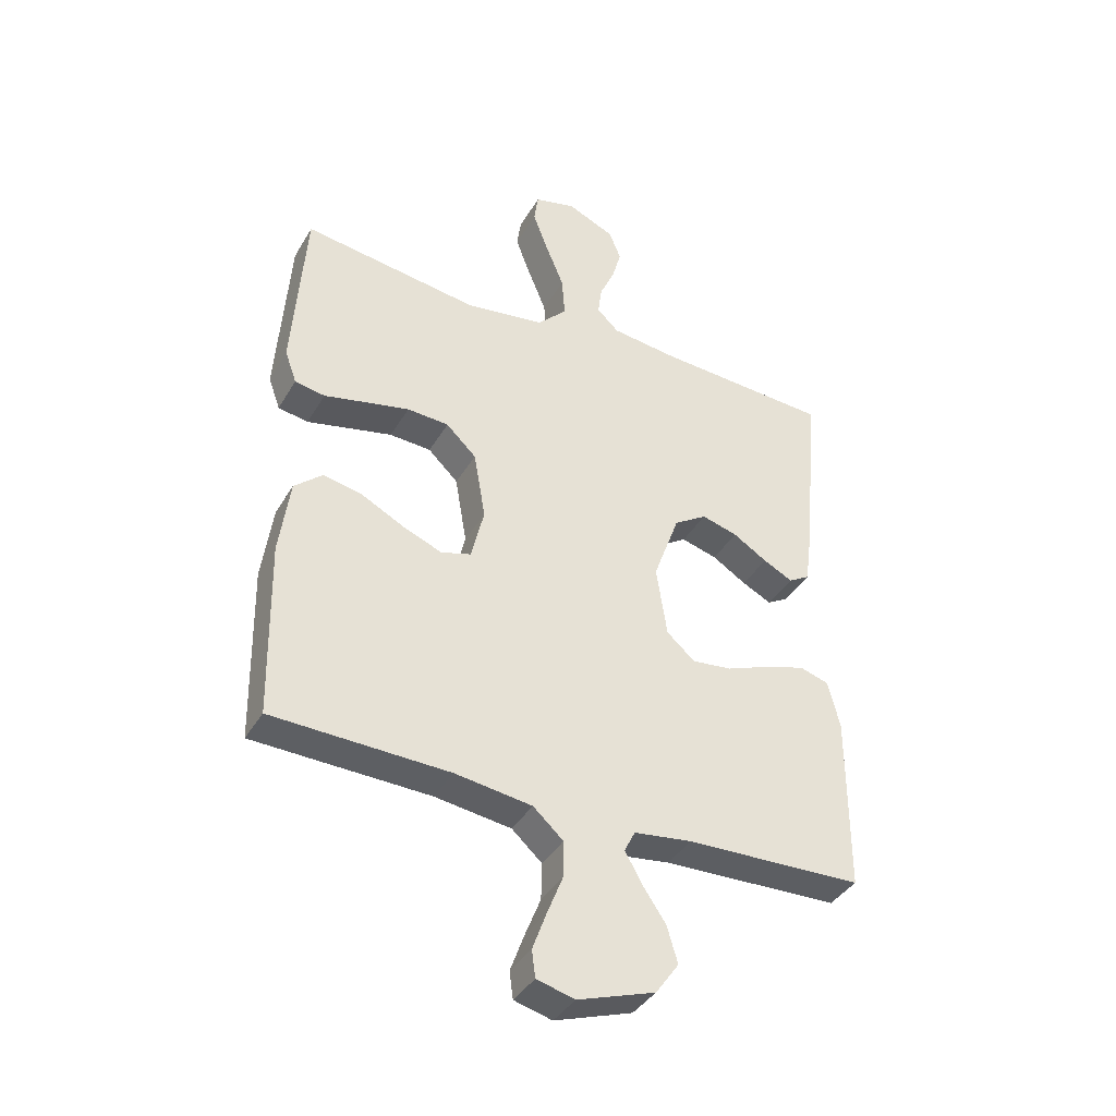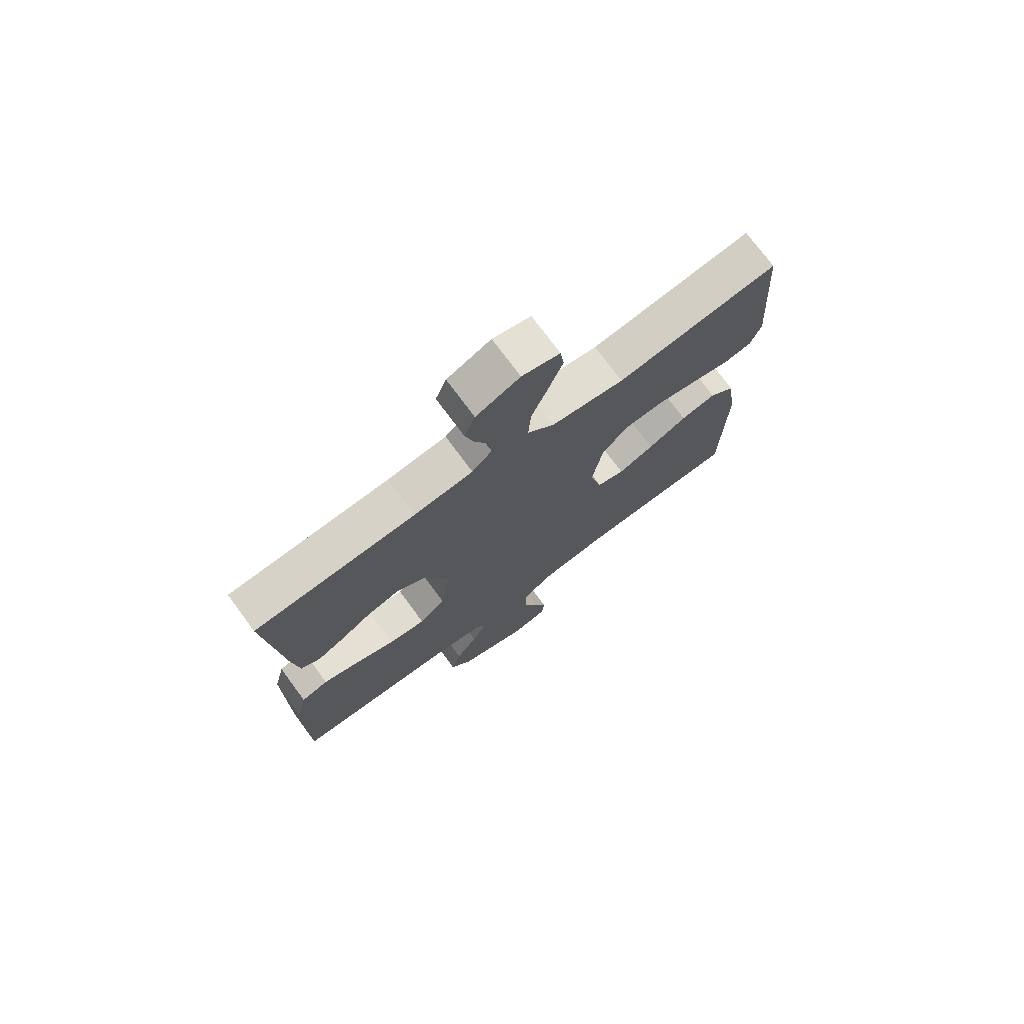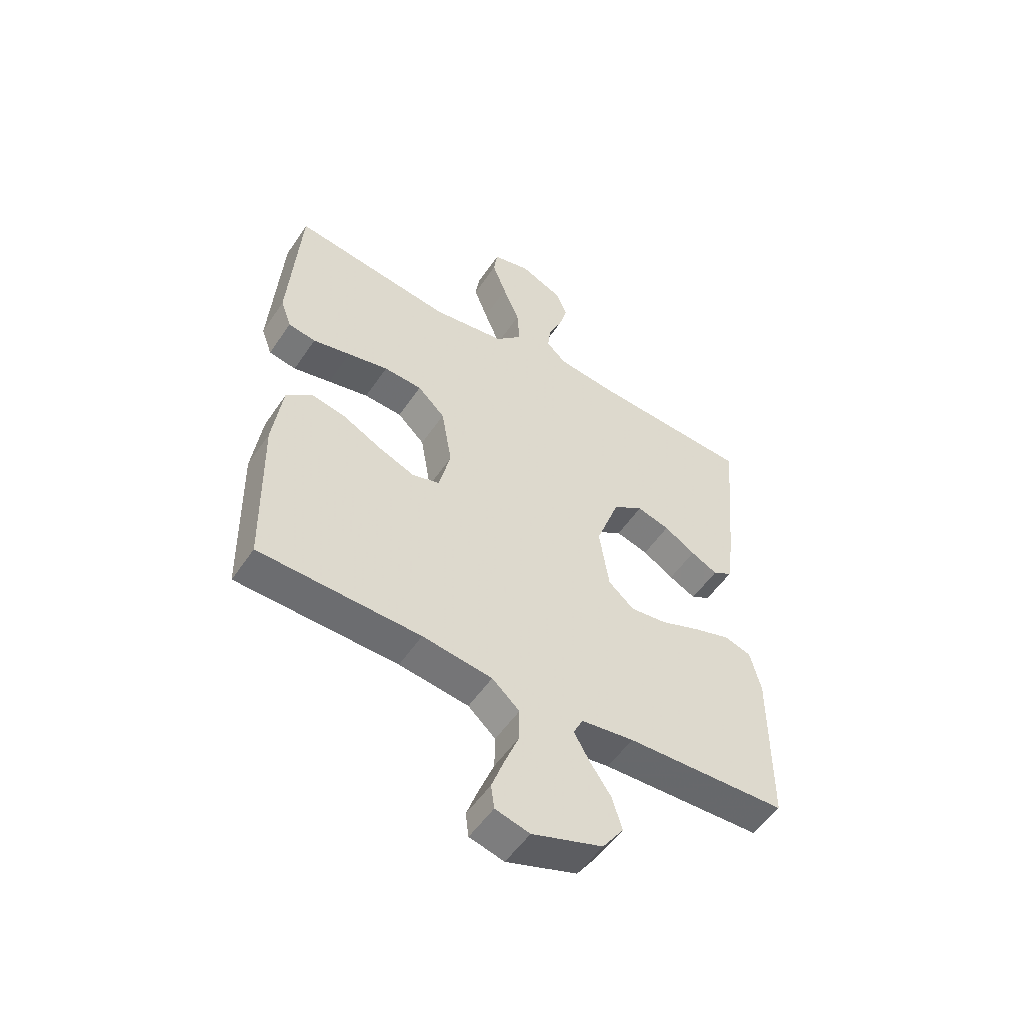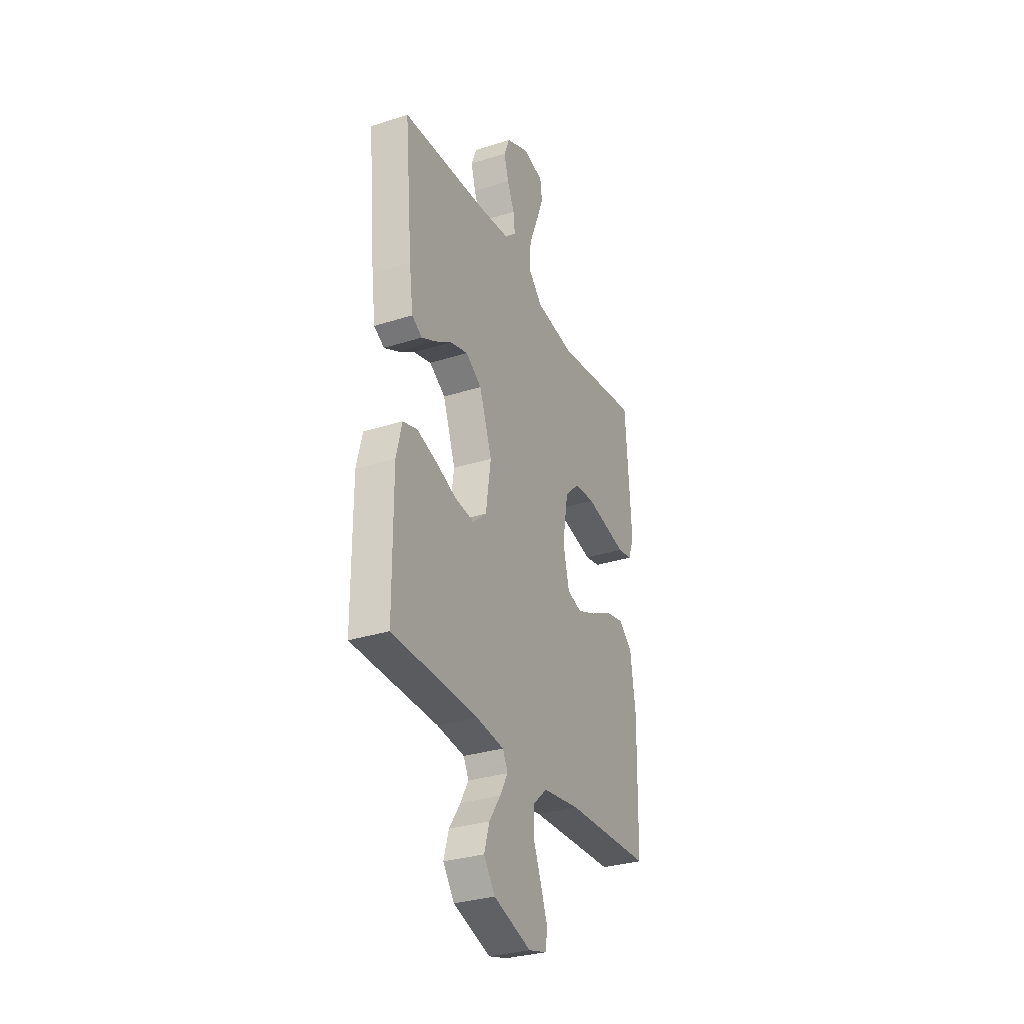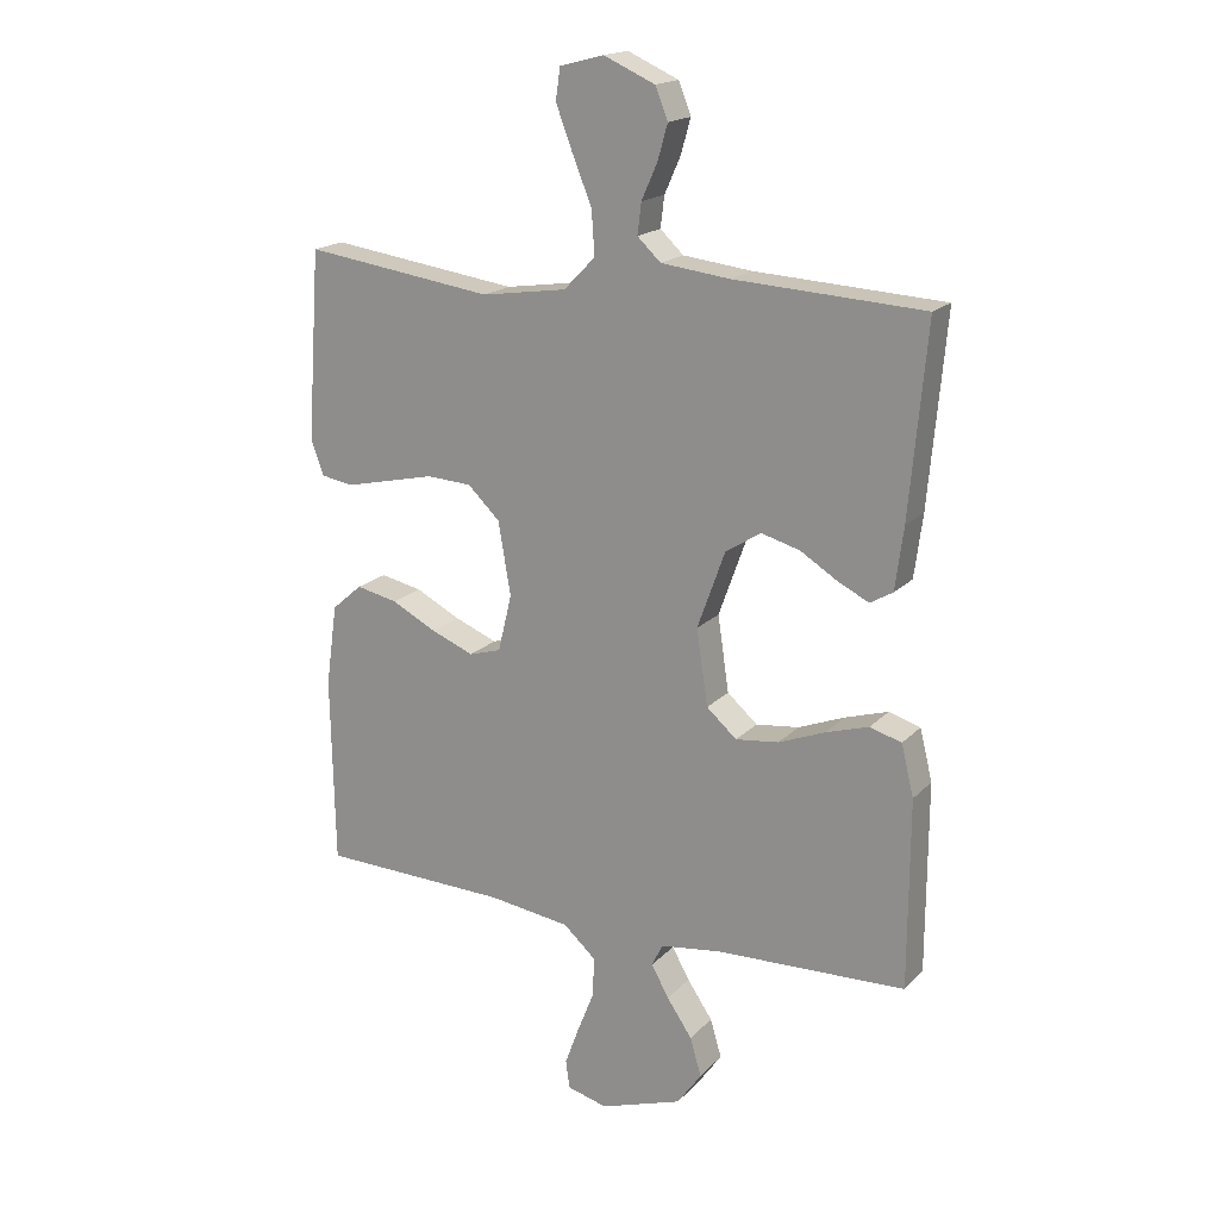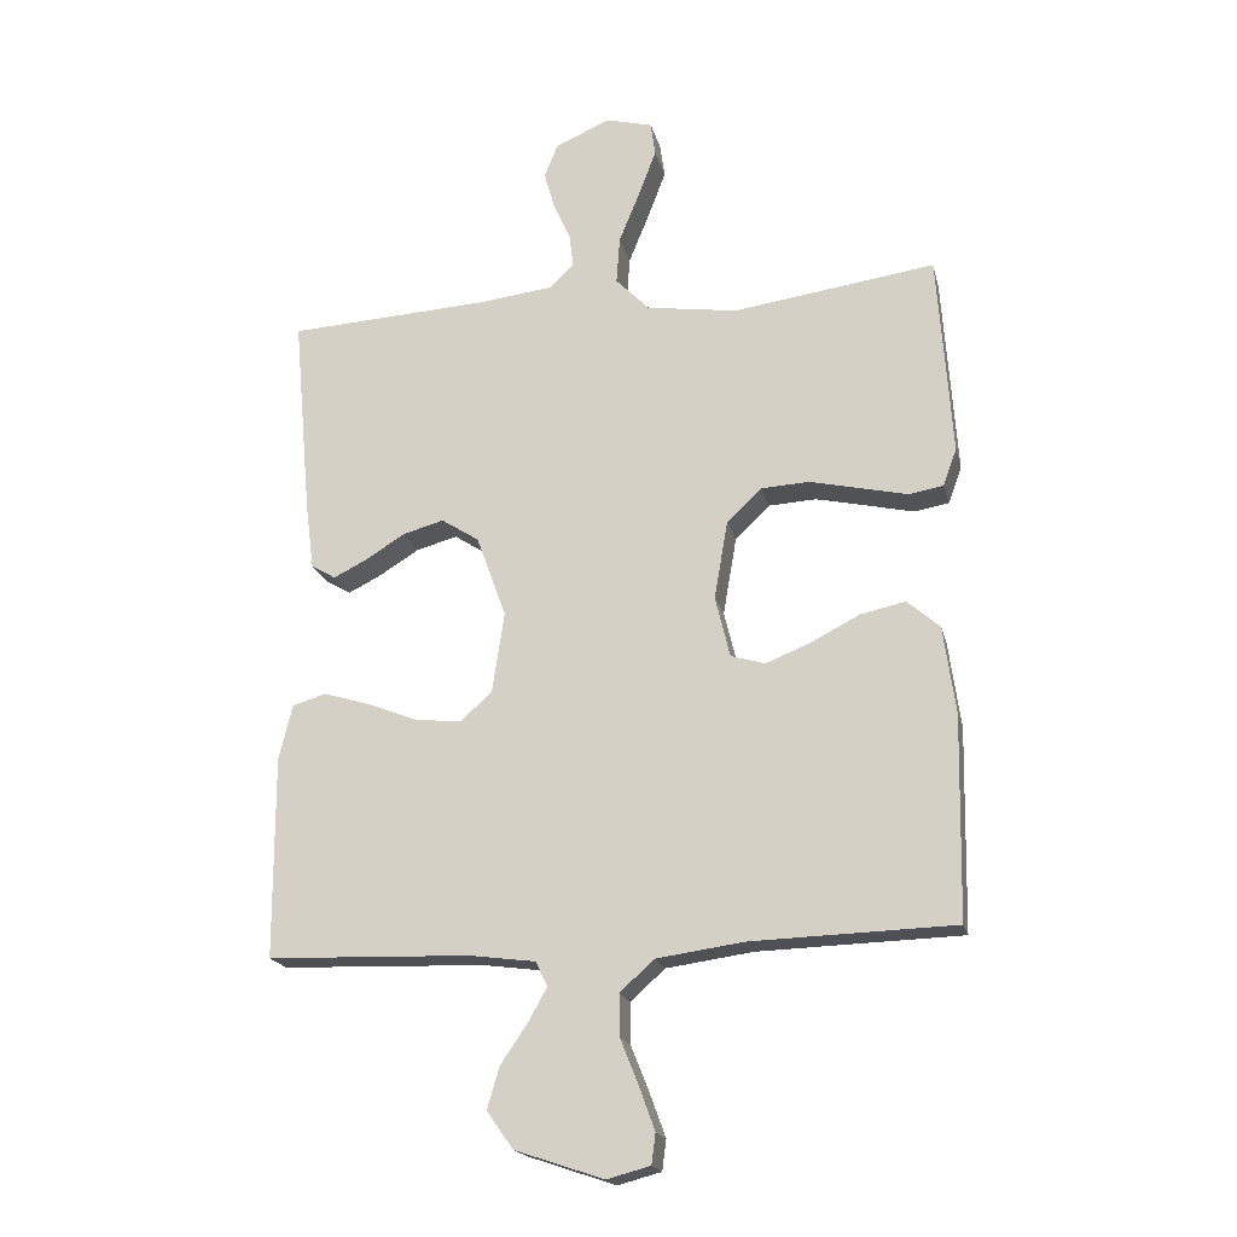
<metadata>
{"format":"obj","ext":"obj","renderer":"f3d","projection":"perspective","resolution":1024,"background":"white","views":[{"elev":-39.0,"azim":152.4,"up":"+Z"},{"elev":74.2,"azim":-36.4,"up":"+Z"},{"elev":-53.2,"azim":146.8,"up":"+Z"},{"elev":-31.0,"azim":-65.5,"up":"+Z"},{"elev":18.1,"azim":-151.2,"up":"+Z"},{"elev":-19.2,"azim":13.1,"up":"+Z"}]}
</metadata>
<code>
v -0.5 0.07 -0.5
v -0.501 0.07 -0.2
v -0.481 0.07 -0.119
v -0.431 0.07 -0.104
v -0.363 0.07 -0.125
v -0.289 0.07 -0.154
v -0.221 0.07 -0.162
v -0.173 0.07 -0.12
v -0.155 0.07 0
v -0.199 0.07 0.122
v -0.255 0.07 0.158
v -0.316 0.07 0.141
v -0.374 0.07 0.105
v -0.424 0.07 0.08
v -0.46 0.07 0.101
v -0.473 0.07 0.2
v -0.5 0.07 0.5
v -0.2 0.07 0.517
v -0.091 0.07 0.53
v -0.054 0.07 0.565
v -0.06 0.07 0.614
v -0.085 0.07 0.67
v -0.101 0.07 0.726
v -0.081 0.07 0.776
v 0 0.07 0.812
v 0.07 0.07 0.794
v 0.077 0.07 0.744
v 0.051 0.07 0.675
v 0.02 0.07 0.599
v 0.015 0.07 0.529
v 0.065 0.07 0.478
v 0.2 0.07 0.458
v 0.5 0.07 0.5
v 0.521 0.07 0.2
v 0.501 0.07 0.145
v 0.45 0.07 0.136
v 0.38 0.07 0.152
v 0.304 0.07 0.169
v 0.233 0.07 0.165
v 0.182 0.07 0.116
v 0.162 0.07 0
v 0.184 0.07 -0.091
v 0.235 0.07 -0.106
v 0.302 0.07 -0.079
v 0.374 0.07 -0.042
v 0.44 0.07 -0.028
v 0.488 0.07 -0.07
v 0.506 0.07 -0.2
v 0.5 0.07 -0.5
v 0.2 0.07 -0.509
v 0.07 0.07 -0.527
v 0.019 0.07 -0.573
v 0.02 0.07 -0.635
v 0.047 0.07 -0.703
v 0.07 0.07 -0.766
v 0.064 0.07 -0.811
v 0 0.07 -0.828
v -0.131 0.07 -0.784
v -0.17 0.07 -0.729
v -0.152 0.07 -0.668
v -0.112 0.07 -0.609
v -0.084 0.07 -0.559
v -0.102 0.07 -0.523
v -0.2 0.07 -0.51
v -0.5 0 -0.5
v -0.501 0 -0.2
v -0.481 0 -0.119
v -0.431 0 -0.104
v -0.363 0 -0.125
v -0.289 0 -0.154
v -0.221 0 -0.162
v -0.173 0 -0.12
v -0.155 0 0
v -0.199 0 0.122
v -0.255 0 0.158
v -0.316 0 0.141
v -0.374 0 0.105
v -0.424 0 0.08
v -0.46 0 0.101
v -0.473 0 0.2
v -0.5 0 0.5
v -0.2 0 0.517
v -0.091 0 0.53
v -0.054 0 0.565
v -0.06 0 0.614
v -0.085 0 0.67
v -0.101 0 0.726
v -0.081 0 0.776
v 0 0 0.812
v 0.07 0 0.794
v 0.077 0 0.744
v 0.051 0 0.675
v 0.02 0 0.599
v 0.015 0 0.529
v 0.065 0 0.478
v 0.2 0 0.458
v 0.5 0 0.5
v 0.521 0 0.2
v 0.501 0 0.145
v 0.45 0 0.136
v 0.38 0 0.152
v 0.304 0 0.169
v 0.233 0 0.165
v 0.182 0 0.116
v 0.162 0 0
v 0.184 0 -0.091
v 0.235 0 -0.106
v 0.302 0 -0.079
v 0.374 0 -0.042
v 0.44 0 -0.028
v 0.488 0 -0.07
v 0.506 0 -0.2
v 0.5 0 -0.5
v 0.2 0 -0.509
v 0.07 0 -0.527
v 0.019 0 -0.573
v 0.02 0 -0.635
v 0.047 0 -0.703
v 0.07 0 -0.766
v 0.064 0 -0.811
v 0 0 -0.828
v -0.131 0 -0.784
v -0.17 0 -0.729
v -0.152 0 -0.668
v -0.112 0 -0.609
v -0.084 0 -0.559
v -0.102 0 -0.523
v -0.2 0 -0.51
f 59 60 61
f 58 59 61
f 57 58 61
f 56 57 61
f 55 56 61
f 54 55 61
f 53 54 61
f 52 53 61 62
f 51 52 62 63
f 48 49 50
f 47 48 50
f 46 47 50
f 45 46 50
f 44 45 50
f 51 63 64
f 50 51 64
f 44 50 64
f 43 44 64
f 35 36 37
f 34 35 37
f 33 34 37
f 32 33 37
f 31 32 37 38
f 30 31 38 39
f 27 28 29
f 26 27 29
f 25 26 29
f 24 25 29
f 23 24 29
f 22 23 29
f 21 22 29
f 20 21 29 30
f 30 39 40
f 20 30 40
f 19 20 40
f 16 17 18
f 15 16 18
f 14 15 18
f 13 14 18
f 12 13 18
f 11 12 18 19
f 4 5 6
f 3 4 6
f 2 3 6
f 1 2 6
f 64 1 6
f 64 6 7
f 64 7 8
f 43 64 8
f 42 43 8
f 41 42 8 9
f 19 40 41
f 11 19 41
f 10 11 41
f 9 10 41
f 125 124 123
f 125 123 122
f 125 122 121
f 125 121 120
f 125 120 119
f 125 119 118
f 125 118 117
f 126 125 117 116
f 127 126 116 115
f 114 113 112
f 114 112 111
f 114 111 110
f 114 110 109
f 114 109 108
f 128 127 115
f 128 115 114
f 128 114 108
f 128 108 107
f 101 100 99
f 101 99 98
f 101 98 97
f 101 97 96
f 102 101 96 95
f 103 102 95 94
f 93 92 91
f 93 91 90
f 93 90 89
f 93 89 88
f 93 88 87
f 93 87 86
f 93 86 85
f 94 93 85 84
f 104 103 94
f 104 94 84
f 104 84 83
f 82 81 80
f 82 80 79
f 82 79 78
f 82 78 77
f 82 77 76
f 83 82 76 75
f 70 69 68
f 70 68 67
f 70 67 66
f 70 66 65
f 70 65 128
f 71 70 128
f 72 71 128
f 72 128 107
f 72 107 106
f 73 72 106 105
f 105 104 83
f 105 83 75
f 105 75 74
f 105 74 73
f 1 65 66 2
f 2 66 67 3
f 3 67 68 4
f 4 68 69 5
f 5 69 70 6
f 6 70 71 7
f 7 71 72 8
f 8 72 73 9
f 9 73 74 10
f 10 74 75 11
f 11 75 76 12
f 12 76 77 13
f 13 77 78 14
f 14 78 79 15
f 15 79 80 16
f 16 80 81 17
f 17 81 82 18
f 18 82 83 19
f 19 83 84 20
f 20 84 85 21
f 21 85 86 22
f 22 86 87 23
f 23 87 88 24
f 24 88 89 25
f 25 89 90 26
f 26 90 91 27
f 27 91 92 28
f 28 92 93 29
f 29 93 94 30
f 30 94 95 31
f 31 95 96 32
f 32 96 97 33
f 33 97 98 34
f 34 98 99 35
f 35 99 100 36
f 36 100 101 37
f 37 101 102 38
f 38 102 103 39
f 39 103 104 40
f 40 104 105 41
f 41 105 106 42
f 42 106 107 43
f 43 107 108 44
f 44 108 109 45
f 45 109 110 46
f 46 110 111 47
f 47 111 112 48
f 48 112 113 49
f 49 113 114 50
f 50 114 115 51
f 51 115 116 52
f 52 116 117 53
f 53 117 118 54
f 54 118 119 55
f 55 119 120 56
f 56 120 121 57
f 57 121 122 58
f 58 122 123 59
f 59 123 124 60
f 60 124 125 61
f 61 125 126 62
f 62 126 127 63
f 63 127 128 64
f 64 128 65 1

</code>
